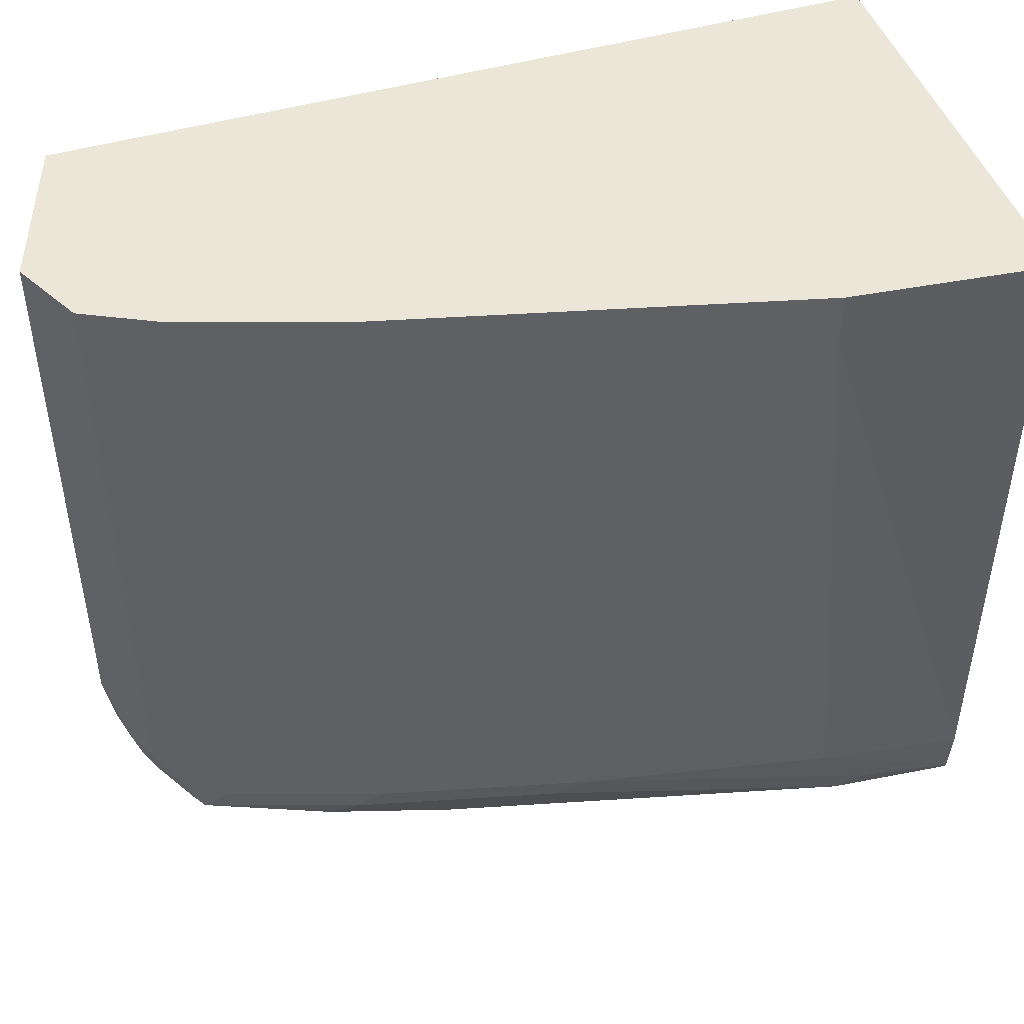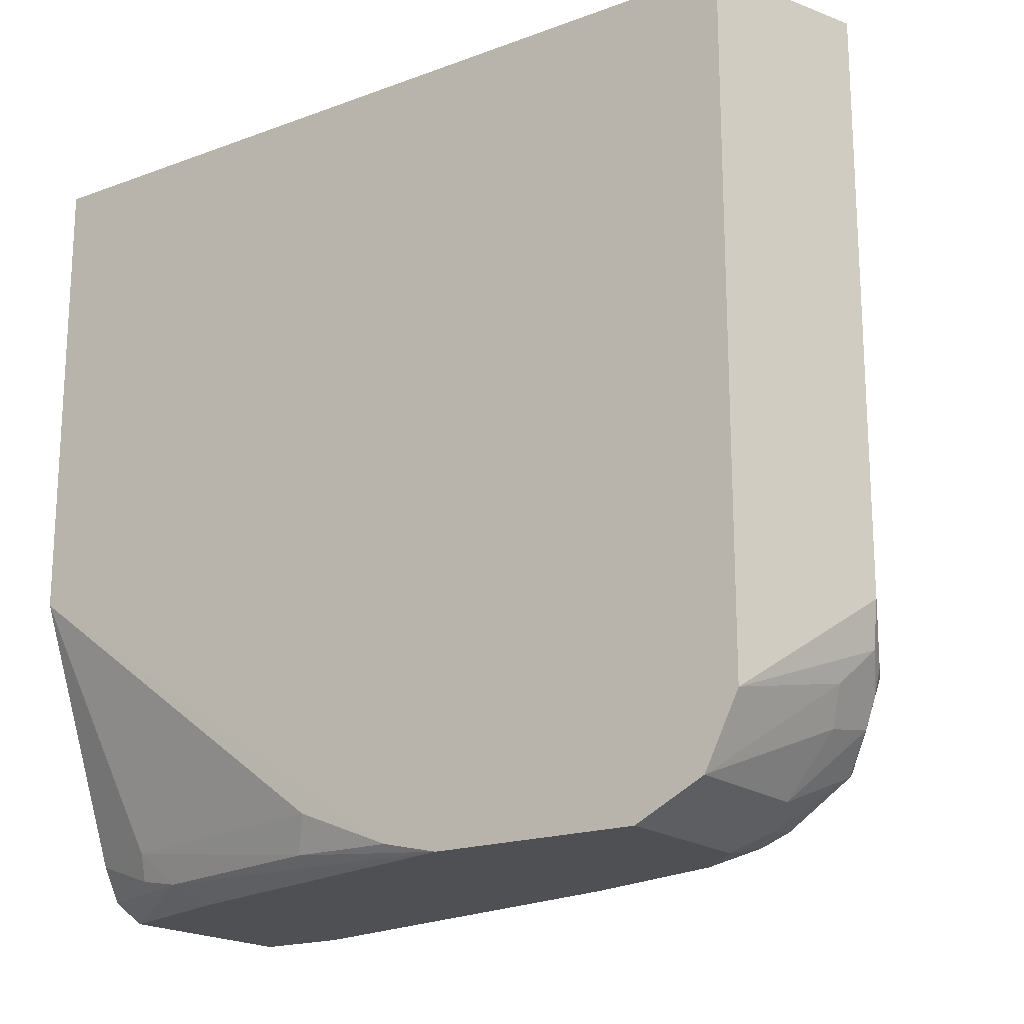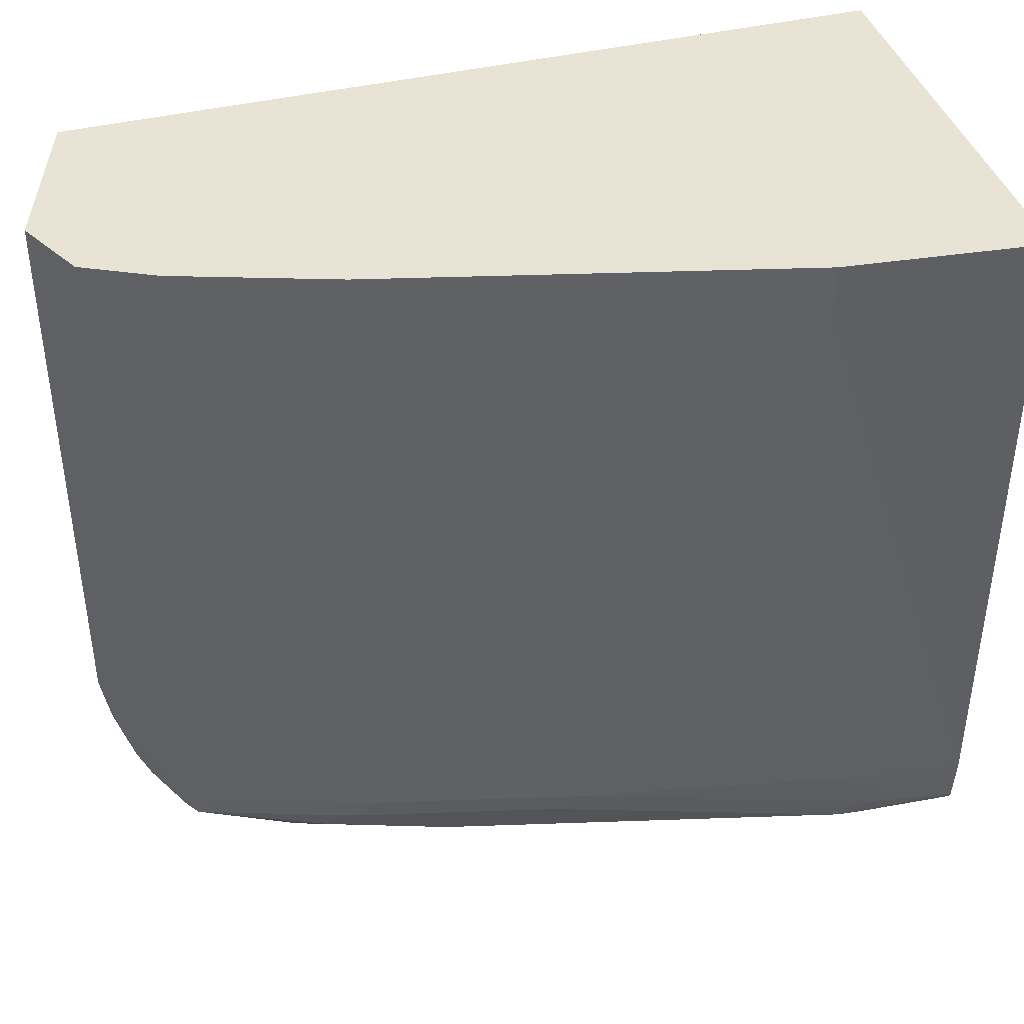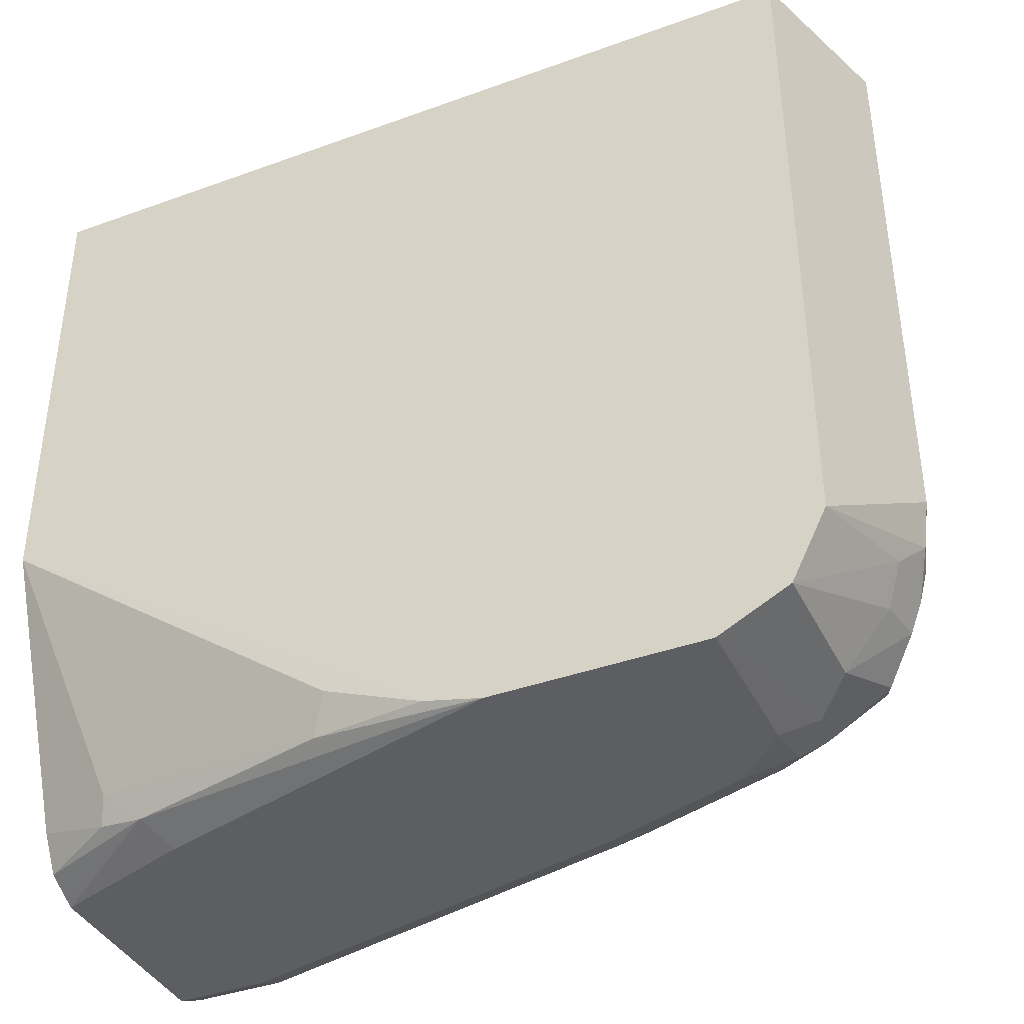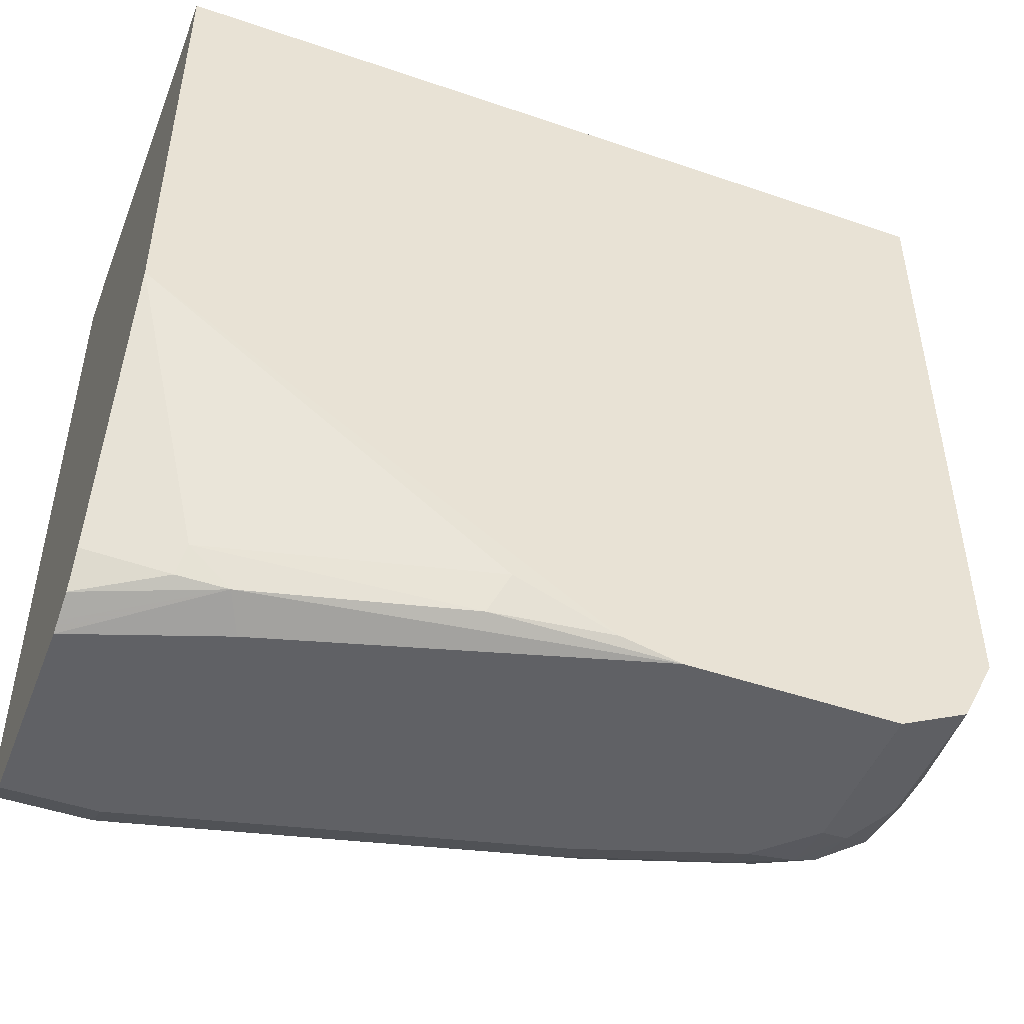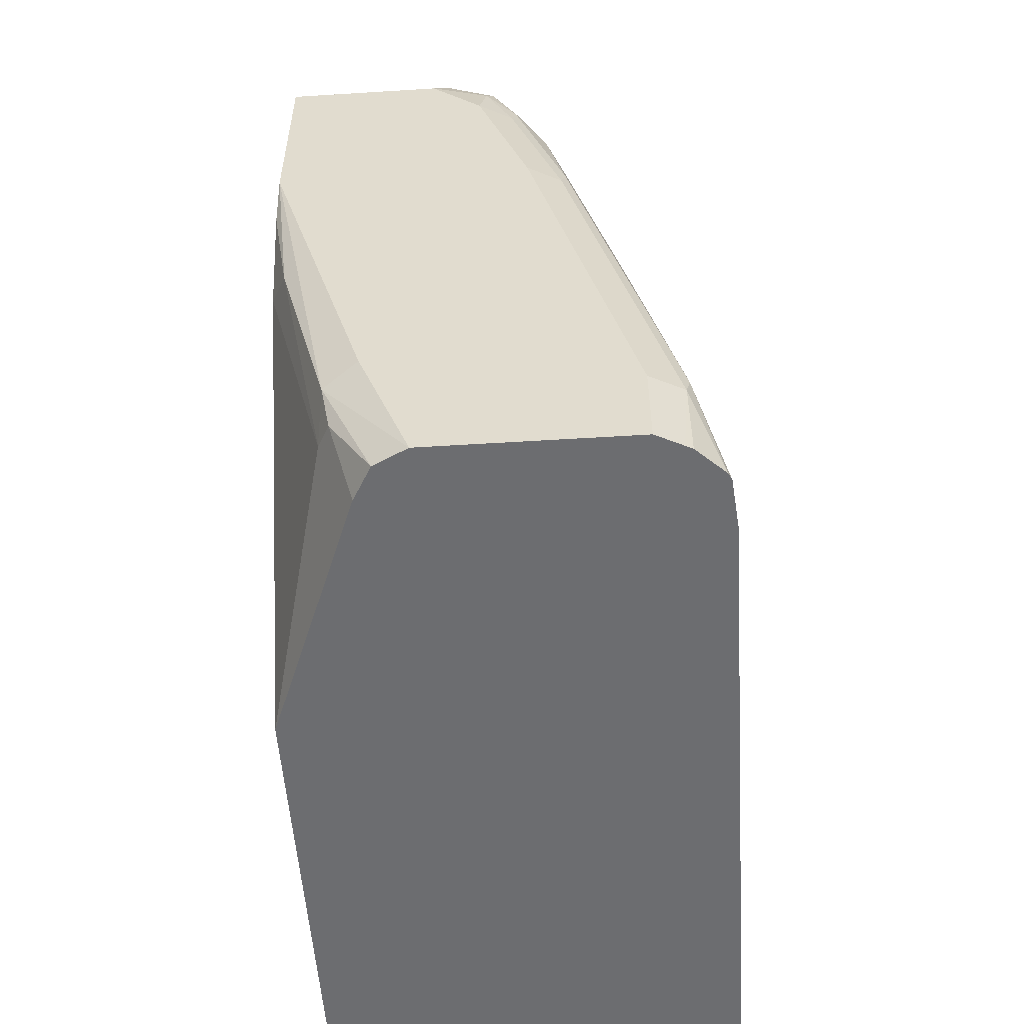
<metadata>
{"format":"obj","ext":"obj","renderer":"f3d","projection":"perspective","resolution":1024,"background":"white","views":[{"elev":46.5,"azim":71.7,"up":"+Y"},{"elev":-18.5,"azim":-54.6,"up":"+Y"},{"elev":41.0,"azim":73.5,"up":"+Y"},{"elev":-39.3,"azim":-65.7,"up":"+Y"},{"elev":-47.9,"azim":-111.0,"up":"+Y"},{"elev":-54.0,"azim":3.8,"up":"+Z"}]}
</metadata>
<code>
v 0.207 -0.1002 0.1038
v 0.207 -0.3173 0.1038
v 0.06673 -0.1002 0.1038
v 0.2004 -0.1002 0.1671
v 0.2004 -0.1169 0.167
v 0.2054 -0.334 0.1038
v 0.2004 -0.3173 0.1503
v 0.06673 -0.2505 0.1038
v 0.06673 -0.1002 0.3362
v 0.1837 -0.1002 0.2339
v 0.1837 -0.1169 0.2338
v 0.1837 -0.3173 0.2338
v 0.2042 -0.3364 0.1038
v 0.2004 -0.334 0.1336
v 0.1962 -0.3424 0.142
v 0.09944 -0.334 0.1038
v 0.0877 -0.334 0.1315
v 0.06682 -0.334 0.2172
v 0.06673 -0.3465 0.2485
v 0.06673 -0.1003 0.3674
v 0.06678 -0.1002 0.3674
v 0.167 -0.1002 0.3006
v 0.167 -0.3173 0.3006
v 0.1795 -0.3257 0.2422
v 0.1948 -0.3452 0.1038
v 0.1948 -0.3452 0.1336
v 0.1795 -0.3424 0.2088
v 0.1058 -0.3452 0.1038
v 0.09187 -0.3424 0.1295
v 0.08908 -0.3452 0.1448
v 0.07238 -0.3452 0.2116
v 0.06673 -0.3507 0.2672
v 0.06673 -0.3173 0.3674
v 0.1169 -0.1169 0.3842
v 0.1169 -0.1002 0.3841
v 0.1503 -0.1002 0.3508
v 0.1503 -0.1169 0.3507
v 0.1503 -0.3173 0.3507
v 0.1461 -0.3257 0.3591
v 0.1628 -0.3257 0.309
v 0.1925 -0.3464 0.1038
v 0.1837 -0.3507 0.1336
v 0.1615 -0.3452 0.2672
v 0.1628 -0.3424 0.2756
v 0.1134 -0.349 0.1038
v 0.1169 -0.3507 0.1038
v 0.1002 -0.3507 0.1503
v 0.06673 -0.3507 0.334
v 0.1086 -0.309 0.3758
v 0.1197 -0.2979 0.3814
v 0.1169 -0.2839 0.3842
v 0.06673 -0.3341 0.359
v 0.1281 -0.1002 0.3786
v 0.1448 -0.1002 0.3619
v 0.1392 -0.3006 0.373
v 0.1315 -0.3173 0.3716
v 0.1392 -0.3285 0.3619
v 0.1378 -0.3424 0.3424
v 0.1461 -0.3424 0.3257
v 0.1566 -0.334 0.3173
v 0.1837 -0.3507 0.1038
v 0.1503 -0.3507 0.2672
v 0.1448 -0.3452 0.3173
v 0.1336 -0.3507 0.3173
v 0.06673 -0.3507 0.3341
v 0.1169 -0.3507 0.334
v 0.06673 -0.3396 0.3563
v 0.1141 -0.3201 0.3702
v 0.1295 -0.309 0.3758
v 0.1281 -0.3006 0.3786
v 0.1392 -0.1169 0.373
v 0.1392 -0.1002 0.373
v 0.1114 -0.3396 0.3563
v 0.1225 -0.3452 0.3452
v 0.1357 -0.3466 0.334
v 0.06673 -0.3423 0.3508
f 33 50 51
f 34 53 35
f 33 52 49
f 34 51 70
f 34 70 53
f 36 54 39
f 39 57 58
f 37 39 38
f 39 54 71
f 39 71 55
f 39 55 56
f 39 56 57
f 39 58 59
f 33 49 50
f 36 39 37
f 32 66 48
f 26 43 42
f 32 62 64
f 25 26 41
f 26 42 41
f 26 27 43
f 39 59 60
f 27 44 43
f 28 45 30
f 28 30 29
f 30 45 46
f 30 46 47
f 30 47 32
f 30 32 31
f 32 47 46
f 32 46 61
f 32 61 42
f 32 42 62
f 32 64 66
f 39 60 40
f 50 70 51
f 41 42 61
f 56 68 73
f 56 73 57
f 57 73 74
f 57 74 58
f 58 74 75
f 58 75 59
f 59 75 63
f 63 75 64
f 64 75 66
f 65 66 74
f 65 74 76
f 66 75 74
f 67 76 73
f 67 73 68
f 73 76 74
f 55 69 56
f 40 60 44
f 55 70 69
f 53 71 72
f 42 43 62
f 43 44 59
f 43 59 63
f 43 63 64
f 43 64 62
f 44 60 59
f 48 66 65
f 49 52 67
f 49 67 68
f 49 68 56
f 49 56 50
f 50 69 70
f 24 44 27
f 53 70 55
f 53 55 71
f 54 72 71
f 24 40 44
f 50 56 69
f 23 39 40
f 1 22 10
f 1 10 4
f 1 4 5
f 1 5 2
f 2 5 7
f 2 7 6
f 3 8 19
f 3 19 32
f 3 32 48
f 3 48 65
f 3 65 76
f 3 76 67
f 3 67 52
f 3 52 33
f 3 33 20
f 1 36 22
f 3 20 9
f 1 54 36
f 1 35 53
f 23 40 24
f 1 2 6
f 1 6 13
f 1 13 25
f 1 25 41
f 1 41 61
f 1 61 46
f 1 46 45
f 1 45 28
f 1 28 16
f 1 16 8
f 1 8 3
f 1 3 9
f 1 9 21
f 1 21 35
f 1 72 54
f 4 10 11
f 1 53 72
f 5 11 12
f 16 28 29
f 16 29 17
f 17 29 30
f 17 30 31
f 17 31 18
f 18 31 19
f 20 33 51
f 20 51 34
f 20 34 35
f 20 35 21
f 22 36 37
f 22 37 38
f 22 38 23
f 4 11 5
f 23 38 39
f 15 24 27
f 15 27 26
f 19 31 32
f 8 16 17
f 14 24 15
f 6 14 15
f 6 15 13
f 7 12 14
f 5 12 7
f 8 17 18
f 8 18 19
f 9 20 21
f 10 22 11
f 11 22 23
f 11 23 12
f 12 23 24
f 12 24 14
f 13 15 26
f 13 26 25
f 6 7 14

</code>
